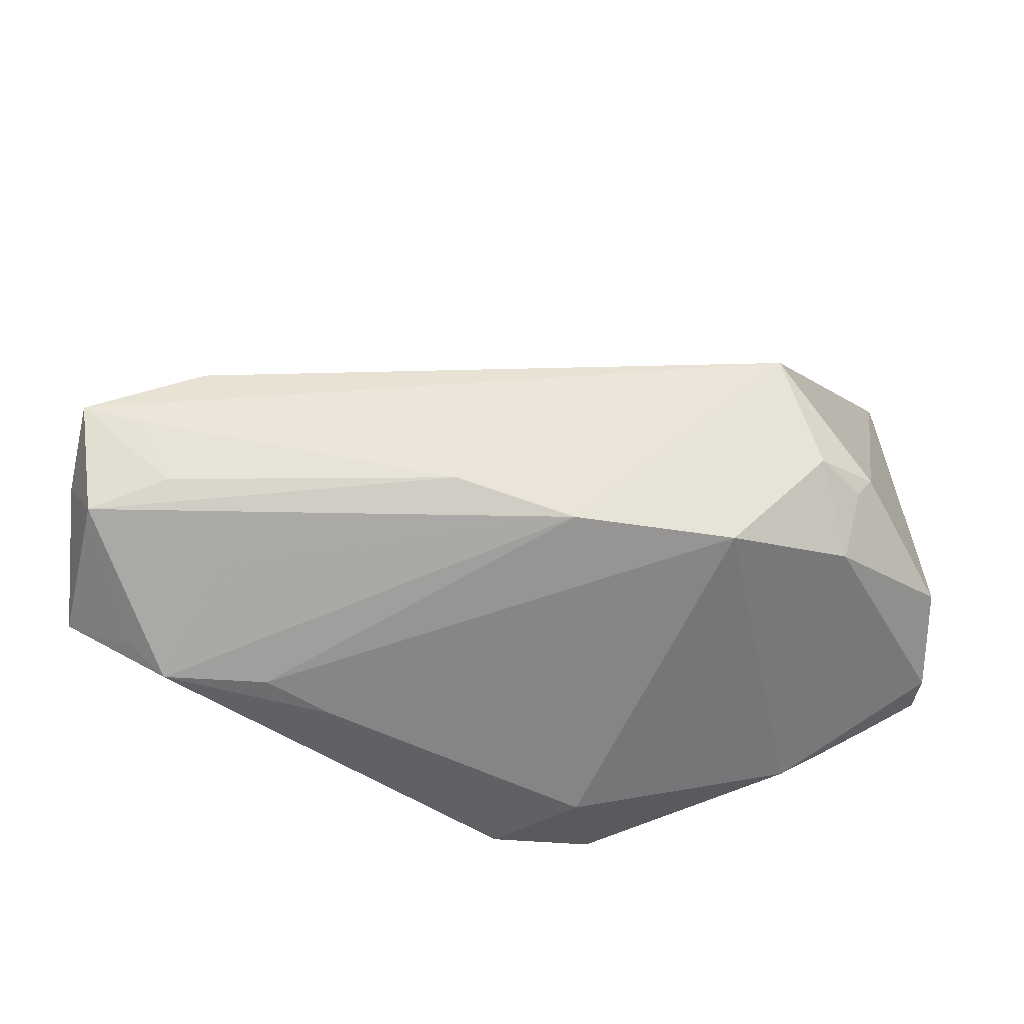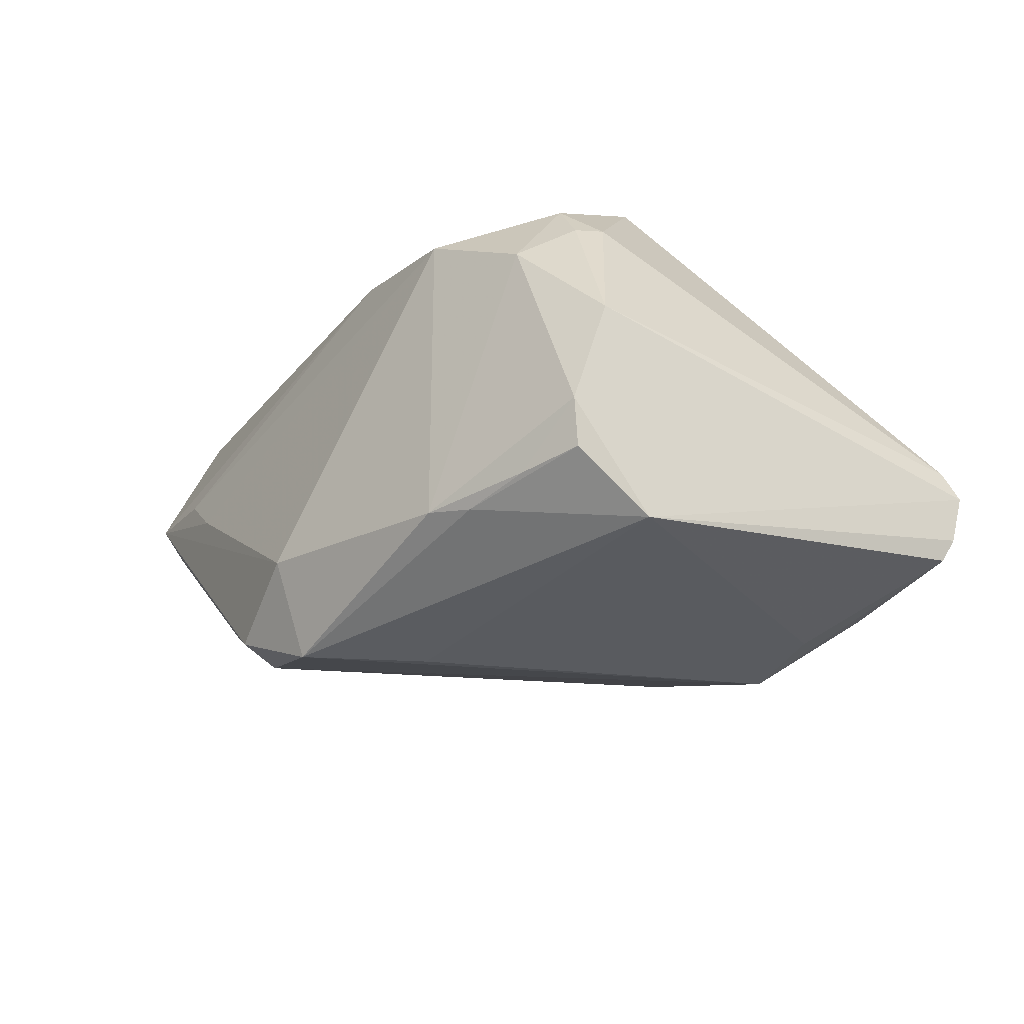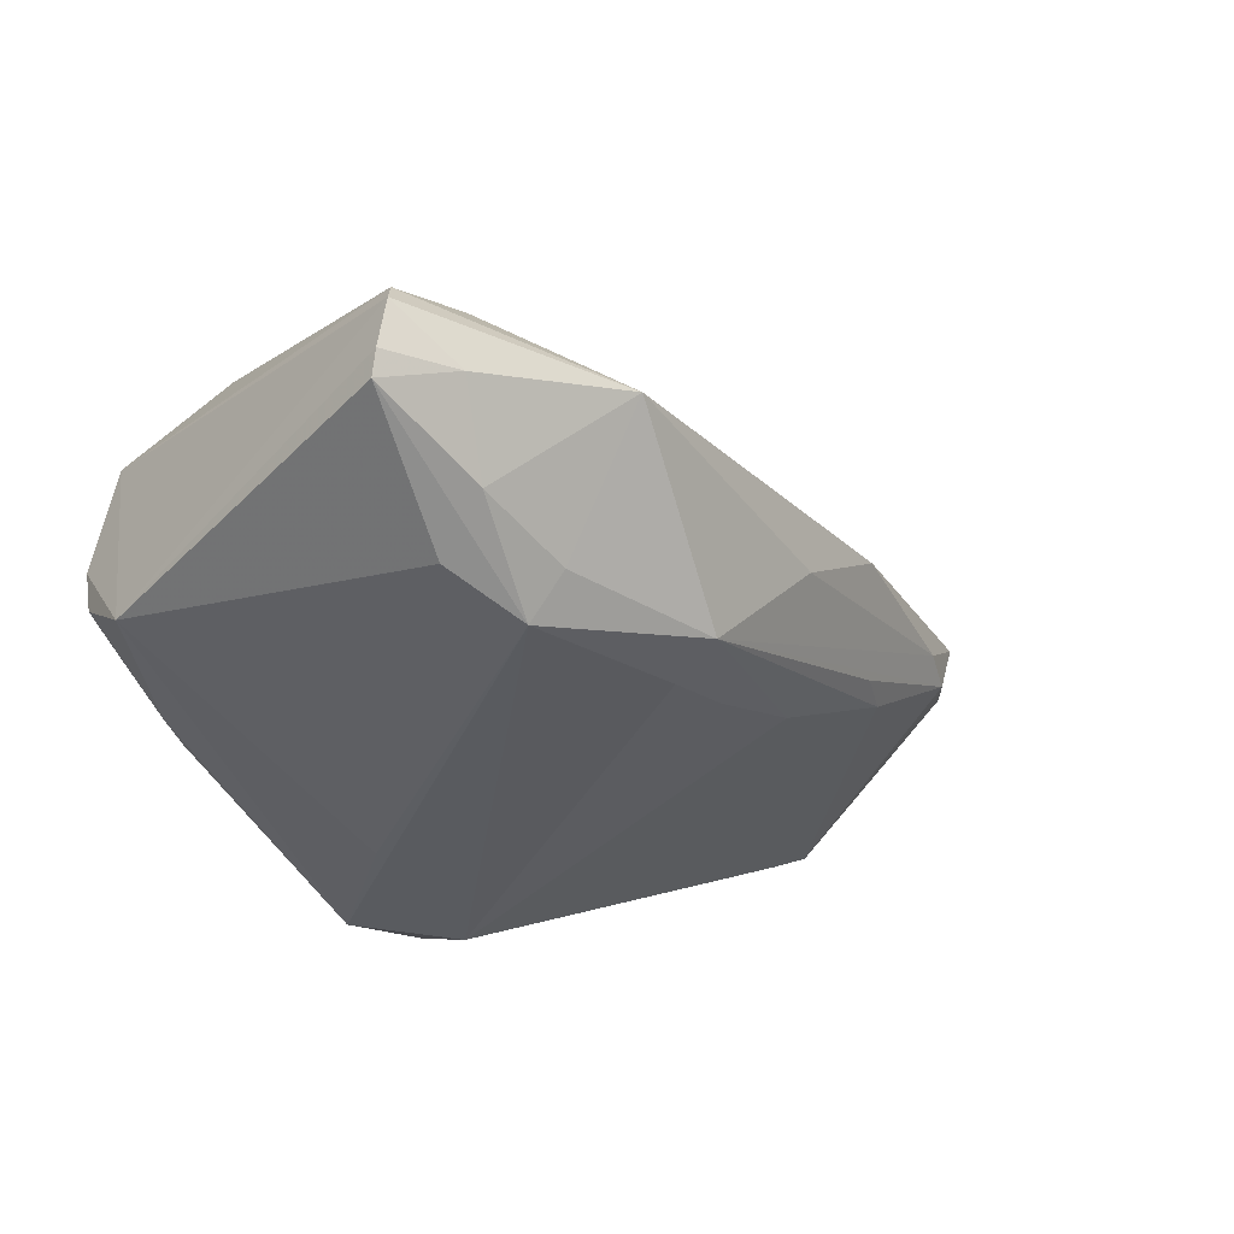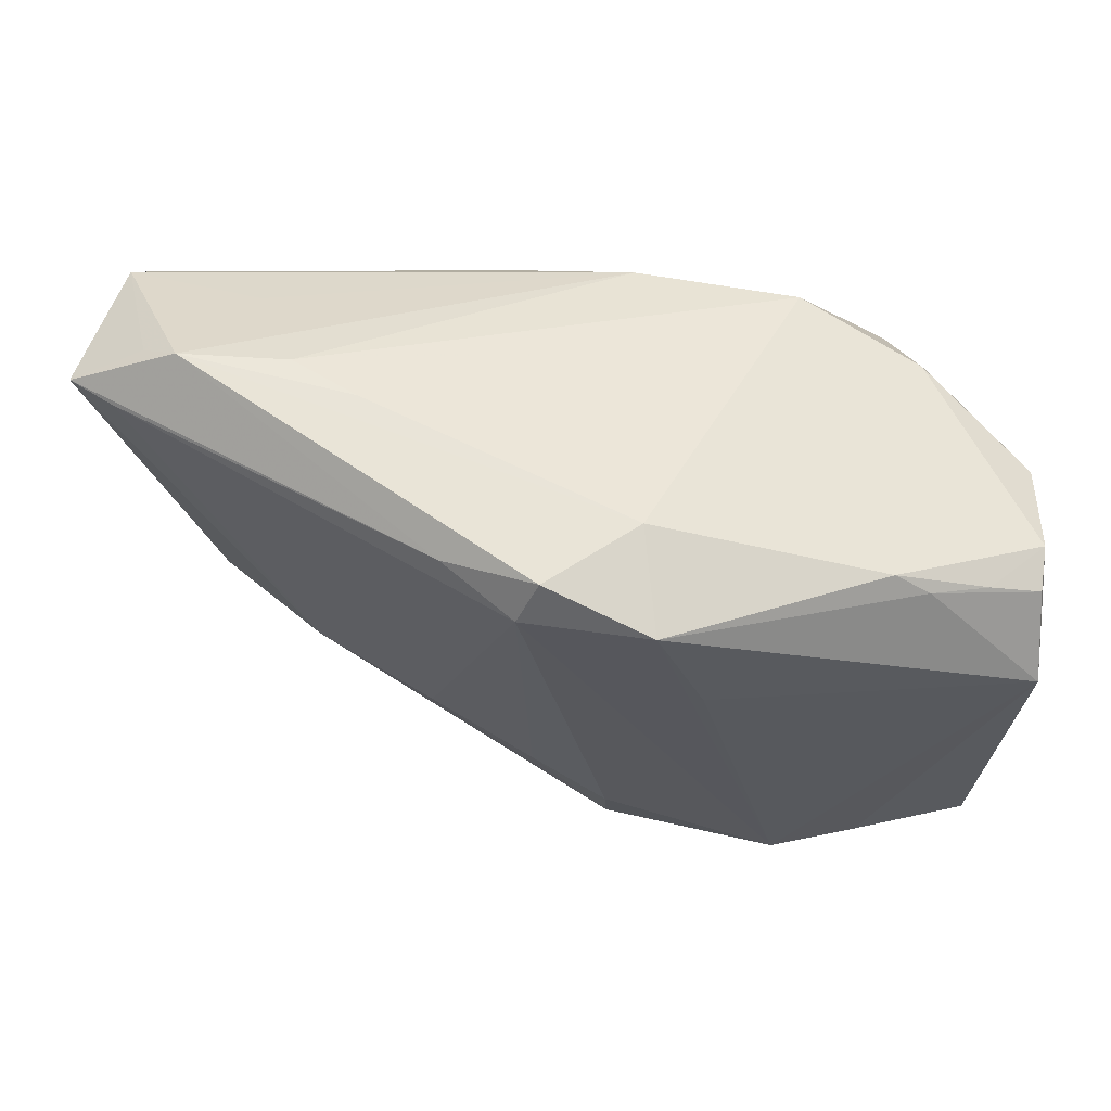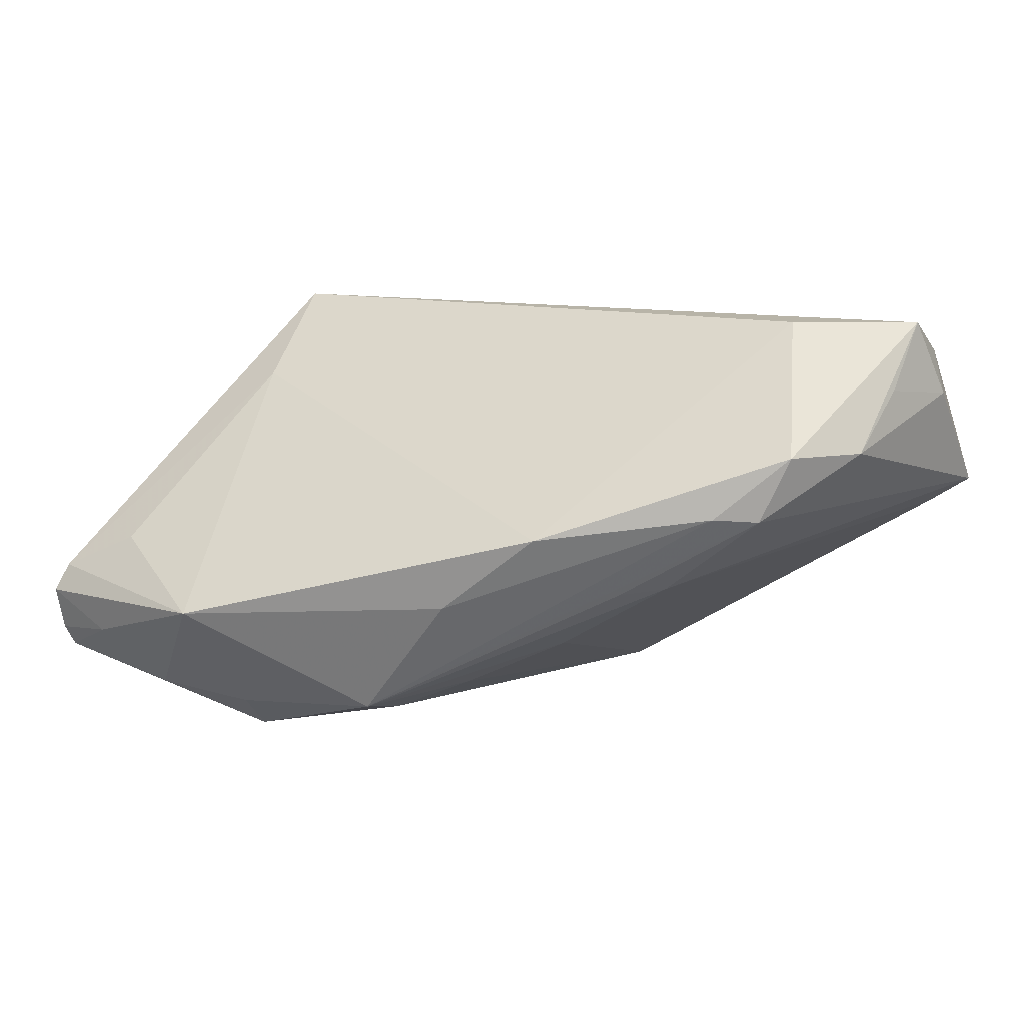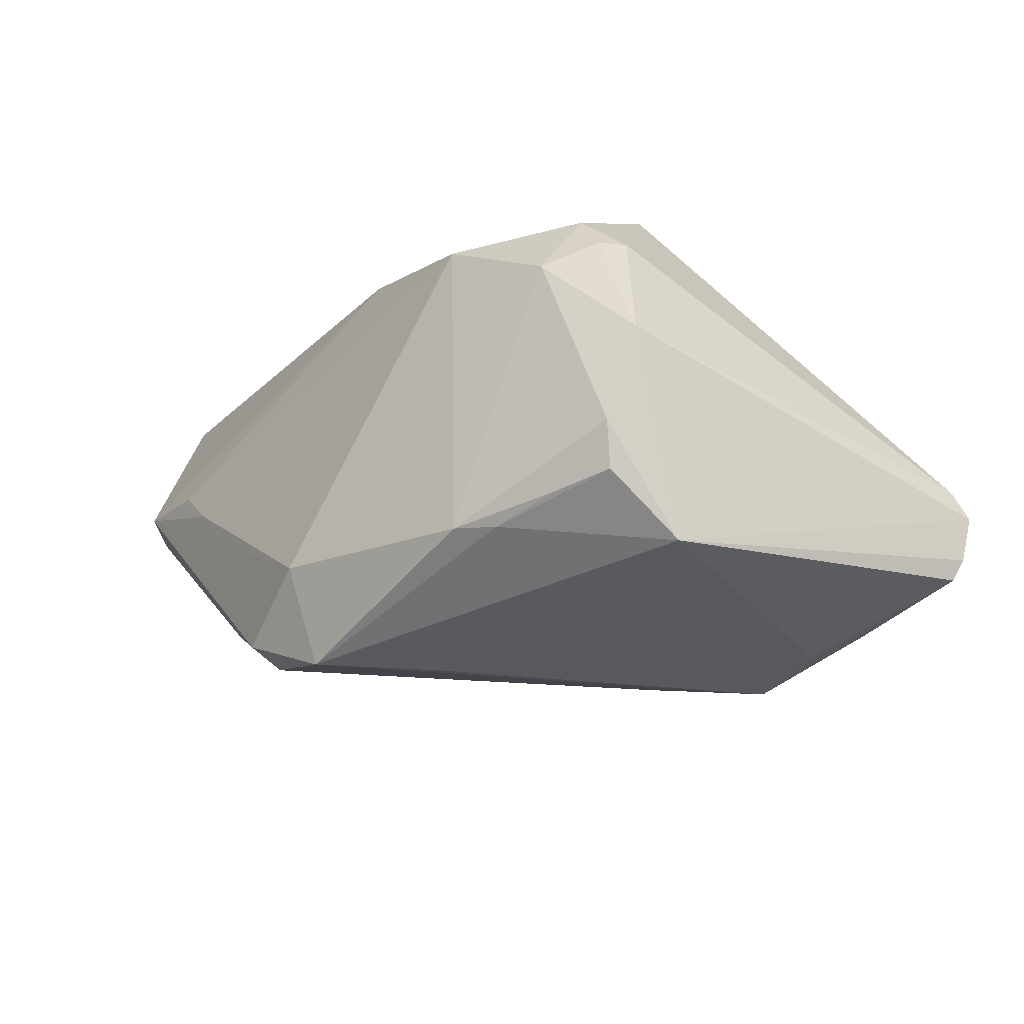
<metadata>
{"format":"obj","ext":"obj","renderer":"f3d","projection":"perspective","resolution":1024,"background":"white","views":[{"elev":43.7,"azim":-177.9,"up":"+Z"},{"elev":-20.9,"azim":-117.8,"up":"+Z"},{"elev":-39.8,"azim":-38.8,"up":"+Z"},{"elev":61.1,"azim":-178.3,"up":"+Y"},{"elev":9.6,"azim":30.9,"up":"+Z"},{"elev":-18.7,"azim":-121.3,"up":"+Z"}]}
</metadata>
<code>
v 0.04847 -0.01594 0.00456
v 3.845e-05 -0.03007 -0.02186
v -0.03525 -0.03473 -0.002024
v -0.009669 0.01522 -0.02781
v 0.05906 0.0004074 0.01969
v -0.03668 0.009242 0.01927
v 0.03597 0.03019 0.004676
v -0.04758 0.0159 -0.008114
v -0.04758 0.006717 -0.02039
v -0.04758 0.0118 0.00385
v -0.03755 -0.03843 -0.01441
v 0.05635 0.02329 0.00261
v 0.05776 -0.006841 0.01259
v -0.02555 -0.01534 0.01902
v 0.06174 0.01128 0.01859
v 0.009291 -0.02003 -0.01946
v -0.004142 0.02896 -0.0277
v -0.02946 0.02456 -0.01701
v -0.04696 0.01515 -0.01348
v 0.04378 -0.01924 0.004936
v 0.05285 0.02728 0.007355
v -0.04511 -0.03643 -0.00649
v 0.05264 0.008298 0.02775
v 0.04563 -0.0004344 0.02786
v -0.03492 0.01624 0.01517
v 0.05971 0.006359 0.02792
v 0.0002596 -0.02325 -0.02332
v 0.01245 -0.03141 -0.007278
v 0.05736 0.01968 0.02335
v -0.04617 -0.0365 -0.0153
v 0.02836 0.03083 -0.0001176
v -0.02672 -0.003767 0.02935
v 0.06164 0.02298 0.006004
v -0.03364 0.02149 -0.01745
v -0.04559 -0.0352 -0.01788
v -0.01955 -0.03058 -0.02355
v -0.03846 0.00653 0.0189
v -0.02023 -0.02576 -0.02781
v 0.03627 -0.01669 -0.004831
v 0.02176 -0.01674 -0.01343
v 0.0105 0.02684 -0.02495
v 0.03164 -0.02028 -0.005471
v -0.002543 0.0321 -0.01579
v 0.00801 0.03192 -0.02324
v 0.01868 0.02889 -0.01903
v -0.03133 -0.03313 -0.02176
v 0.04866 0.03018 0.005117
v 0.048 0.01643 0.02559
v -0.03182 0.008599 0.02415
v -0.001401 0.02021 0.02461
v 0.02433 -0.02911 0.002083
v 0.04105 0.02338 0.01745
v -0.03052 -0.02545 -0.02542
v -0.0206 0.02014 0.02172
v -0.01982 -0.04268 -0.009397
v 0.05197 -0.01474 0.01252
v -0.04626 -0.03793 -0.009872
v -0.04062 0.01855 -0.01494
v 0.01296 0.01655 0.02719
f 17 41 38
f 2 38 27
f 27 38 41
f 27 16 2
f 41 16 27
f 26 32 24
f 26 59 32
f 17 18 43
f 43 18 54
f 45 47 33
f 37 32 49
f 34 18 17
f 24 32 14
f 24 14 51
f 32 59 50
f 50 54 49
f 49 32 50
f 12 45 33
f 41 45 12
f 33 1 39
f 39 12 33
f 36 38 2
f 36 46 38
f 38 46 35
f 35 53 38
f 38 53 9
f 9 34 17
f 53 35 9
f 19 34 9
f 9 35 30
f 9 8 19
f 10 8 9
f 13 5 26
f 13 1 33
f 54 50 7
f 7 50 47
f 44 43 47
f 47 45 44
f 17 43 44
f 44 41 17
f 44 45 41
f 25 8 10
f 54 18 25
f 18 8 25
f 49 54 25
f 58 34 19
f 18 34 58
f 19 8 58
f 58 8 18
f 29 50 59
f 42 1 2
f 2 39 42
f 42 39 1
f 2 16 40
f 40 39 2
f 40 16 41
f 41 12 40
f 12 39 40
f 17 38 4
f 4 9 17
f 38 9 4
f 26 5 15
f 33 29 15
f 15 29 26
f 15 13 33
f 5 13 15
f 1 13 56
f 24 51 56
f 56 26 24
f 56 13 26
f 47 43 31
f 31 7 47
f 31 43 54
f 54 7 31
f 10 37 6
f 6 25 10
f 6 37 49
f 49 25 6
f 2 28 55
f 55 36 2
f 46 36 55
f 55 28 51
f 55 14 3
f 55 51 14
f 47 50 52
f 52 29 47
f 50 29 52
f 33 47 21
f 21 29 33
f 47 29 21
f 48 29 59
f 26 29 48
f 1 56 20
f 20 56 51
f 51 28 20
f 2 1 20
f 20 28 2
f 57 9 30
f 10 9 57
f 30 35 11
f 11 57 30
f 55 57 11
f 11 35 46
f 46 55 11
f 59 26 23
f 23 48 59
f 26 48 23
f 22 55 3
f 22 57 55
f 22 14 32
f 3 14 22
f 32 37 22
f 22 37 10
f 10 57 22

</code>
